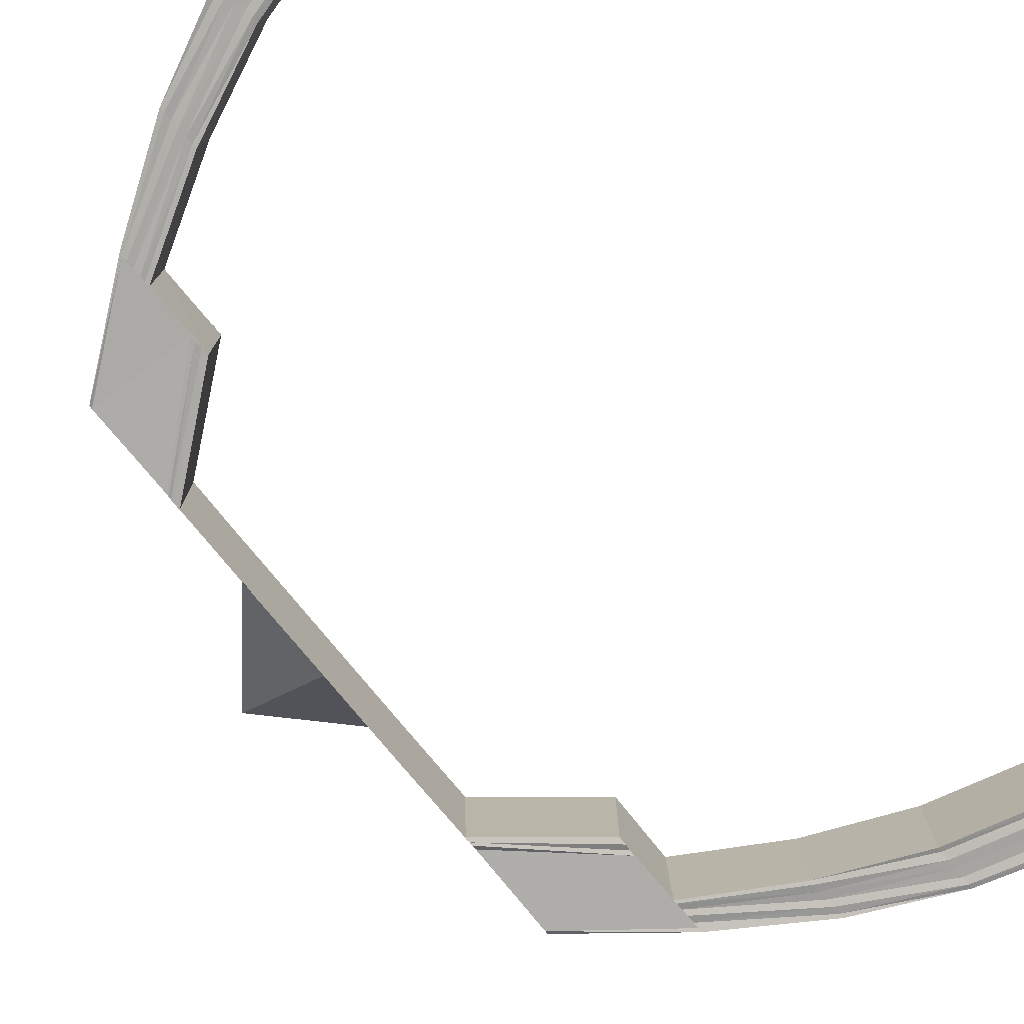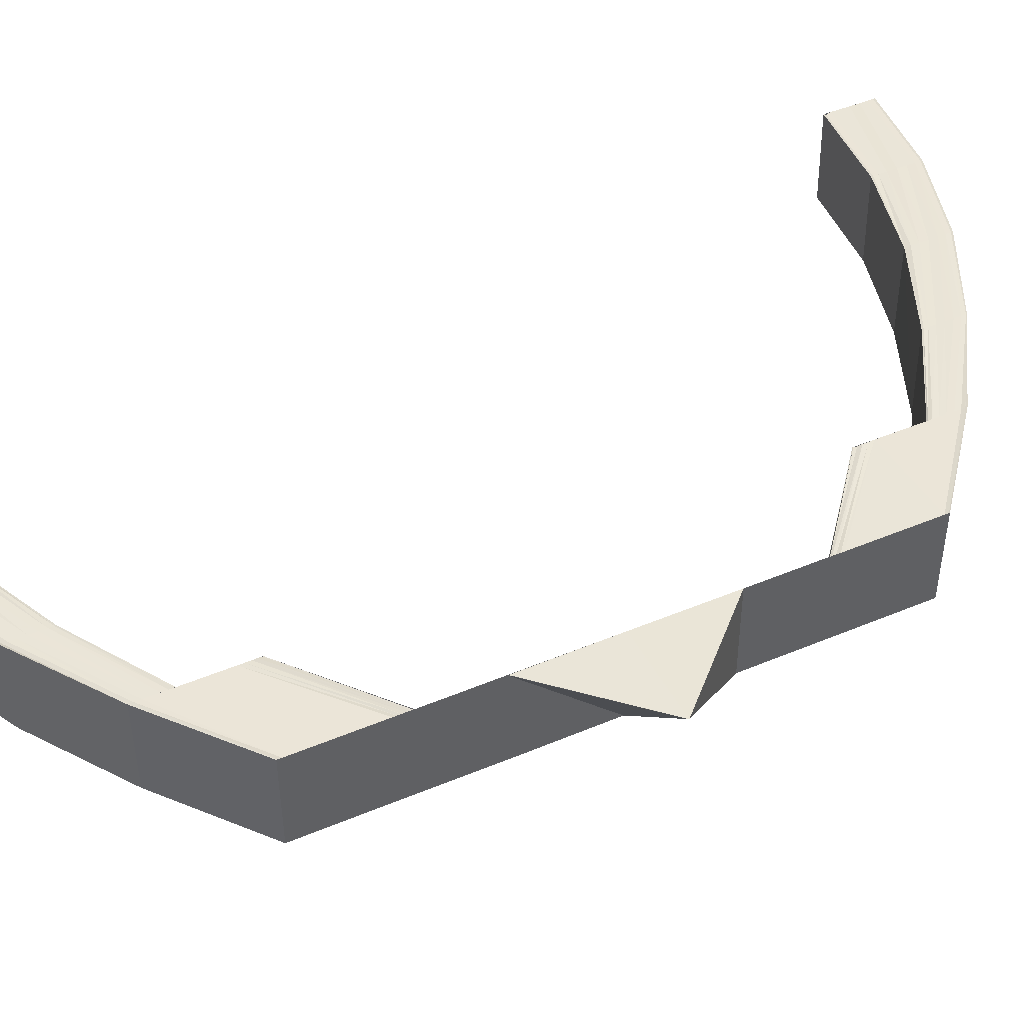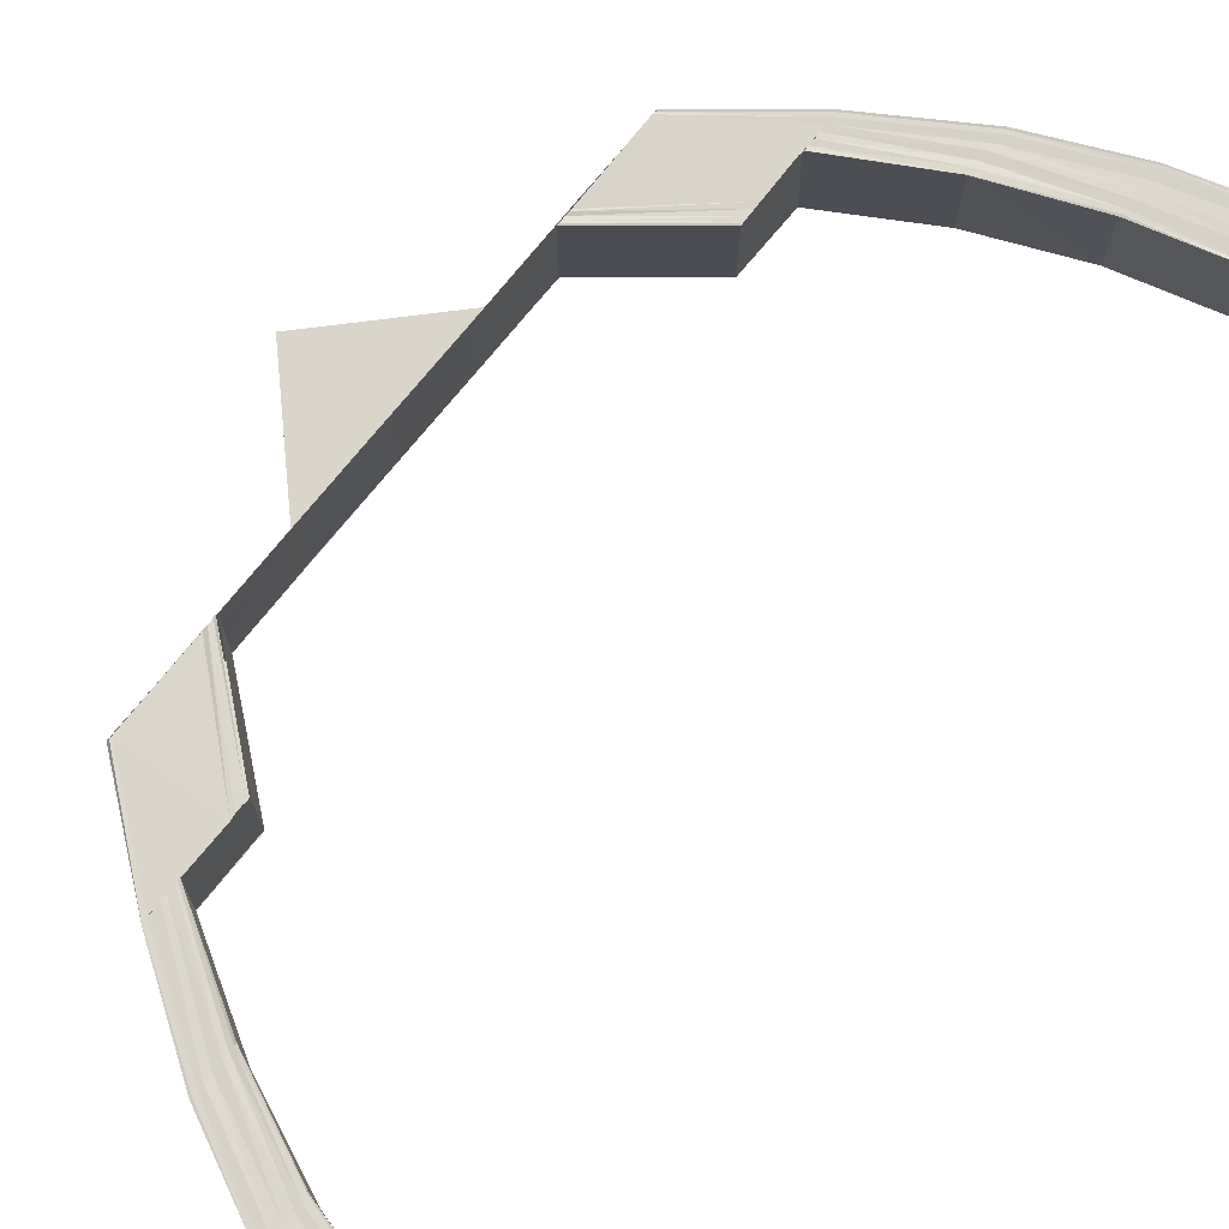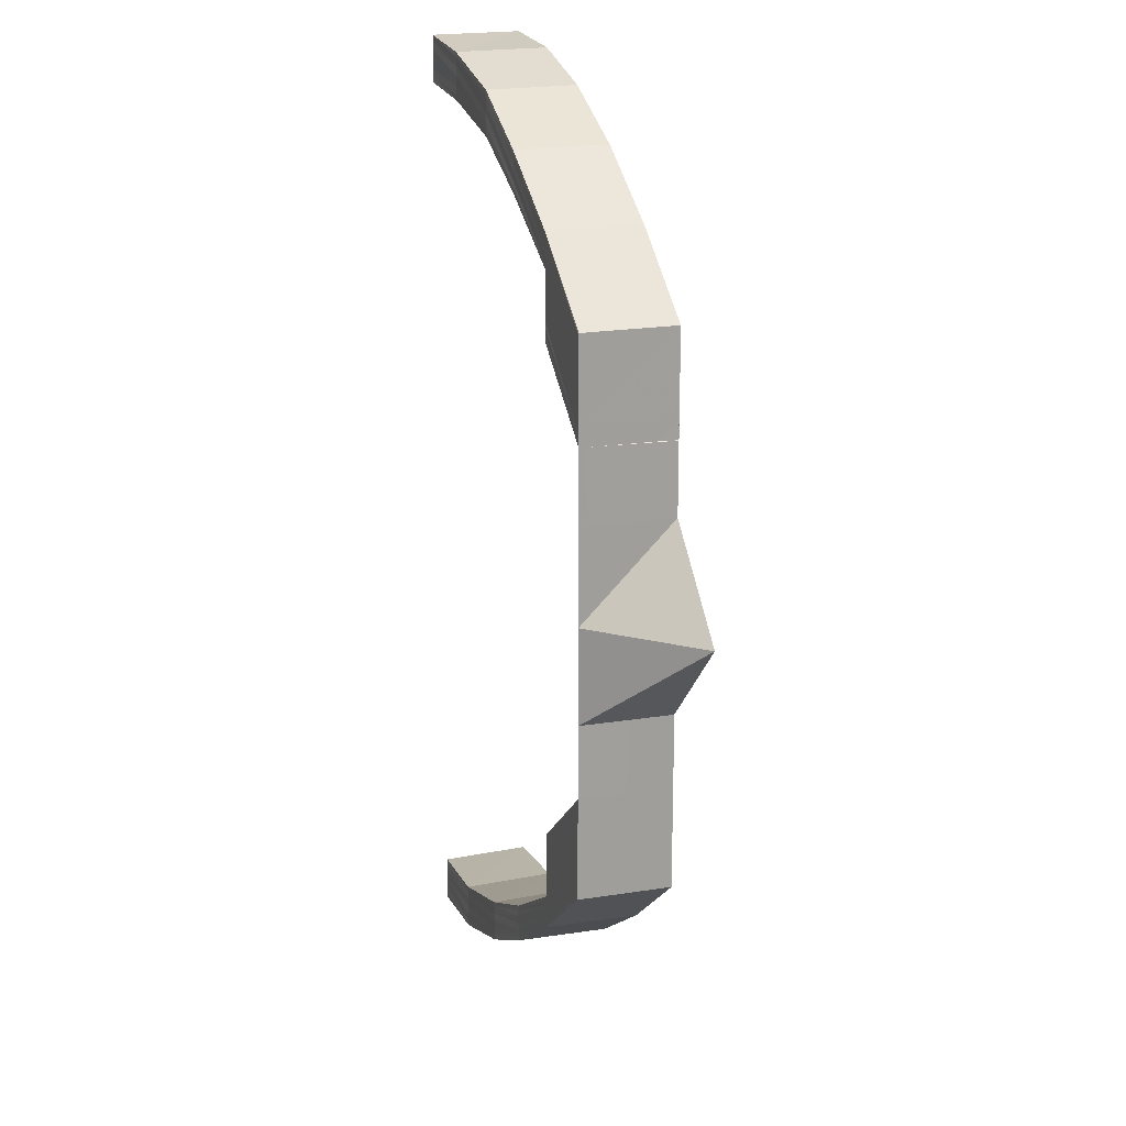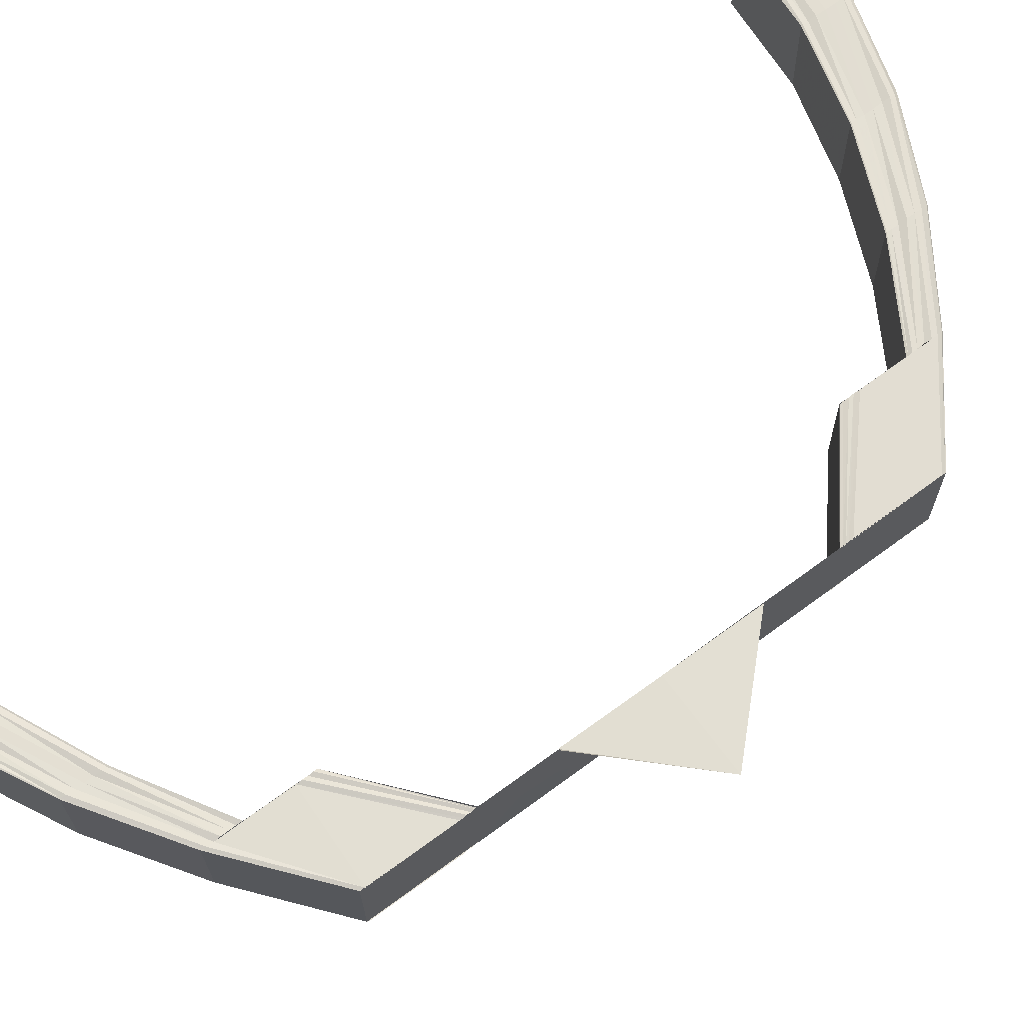
<metadata>
{"format":"obj","ext":"obj","renderer":"f3d","projection":"perspective","resolution":1024,"background":"white","views":[{"elev":-76.8,"azim":-140.7,"up":"+Y"},{"elev":44.9,"azim":63.8,"up":"+Y"},{"elev":74.4,"azim":-141.0,"up":"+Y"},{"elev":18.0,"azim":71.4,"up":"+Z"},{"elev":67.8,"azim":53.4,"up":"+Y"}]}
</metadata>
<code>
o 20900
v 2218 1872 8.198
v 2218 1872 8.199
v 2218 1872 8.198
v 2218 1872 8.202
v 2218 1872 8.199
v 2218 1872 8.206
v 2218 1872 8.202
v 2218 1872 8.213
v 2218 1872 8.207
v 2218 1872 8.221
v 2218 1872 8.213
v 2218 1872 8.199
v 2218 1872 8.198
v 2218 1872 8.202
v 2218 1872 8.207
v 2218 1872 8.214
v 2218 1872 8.198
v 2218 1872 8.199
v 2218 1872 8.198
v 2218 1872 8.199
v 2218 1872 8.202
v 2218 1872 8.207
v 2218 1872 8.213
v 2218 1872 8.221
v 2218 1872 8.2
v 2218 1872 8.199
v 2218 1872 8.2
v 2218 1872 8.203
v 2218 1872 8.201
v 2218 1872 8.2
v 2218 1872 8.201
v 2218 1872 8.208
v 2218 1872 8.204
v 2218 1872 8.202
v 2218 1872 8.201
v 2218 1872 8.202
v 2218 1872 8.203
v 2218 1872 8.203
v 2218 1872 8.202
v 2218 1872 8.204
v 2218 1872 8.203
v 2218 1872 8.205
v 2218 1872 8.209
v 2218 1872 8.206
v 2218 1872 8.207
v 2218 1872 8.204
v 2218 1872 8.204
v 2218 1872 8.203
v 2218 1872 8.207
v 2218 1872 8.207
v 2218 1872 8.211
v 2218 1872 8.211
v 2218 1872 8.217
v 2218 1872 8.217
v 2218 1872 8.21
v 2218 1872 8.216
v 2218 1872 8.211
v 2218 1872 8.217
v 2218 1872 8.216
v 2218 1872 8.21
v 2218 1872 8.215
v 2218 1872 8.214
v 2218 1872 8.221
v 2218 1872 8.221
v 2218 1872 8.222
v 2218 1872 8.23
v 2218 1872 8.231
v 2218 1872 8.223
v 2218 1872 8.231
v 2218 1872 8.223
v 2218 1872 8.232
v 2218 1872 8.224
v 2218 1872 8.232
v 2218 1872 8.224
v 2218 1872 8.232
v 2218 1872 8.224
v 2218 1872 8.217
v 2218 1872 8.224
v 2218 1872 8.224
v 2218 1872 8.232
v 2218 1872 8.217
v 2218 1872 8.211
v 2218 1872 8.211
v 2218 1872 8.217
v 2218 1872 8.21
v 2218 1872 8.216
v 2218 1872 8.21
v 2218 1872 8.216
v 2218 1872 8.206
v 2218 1872 8.209
v 2218 1872 8.215
v 2218 1872 8.205
v 2218 1872 8.204
v 2218 1872 8.208
v 2218 1872 8.214
v 2218 1872 8.203
v 2218 1872 8.207
v 2218 1872 8.202
v 2218 1872 8.214
v 2218 1872 8.199
v 2218 1872 8.2
v 2218 1872 8.201
v 2218 1872 8.198
v 2218 1872 8.199
v 2218 1872 8.198
v 2218 1872 8.2
v 2218 1872 8.202
v 2218 1872 8.199
v 2218 1872 8.198
v 2218 1872 8.199
v 2218 1872 8.198
v 2218 1872 8.202
v 2218 1872 8.202
v 2218 1872 8.199
v 2218 1872 8.199
v 2218 1872 8.198
v 2218 1872 8.202
v 2218 1872 8.202
v 2218 1872 8.207
v 2218 1872 8.206
v 2218 1872 8.206
v 2218 1872 8.207
v 2218 1872 8.213
v 2218 1872 8.213
v 2218 1872 8.221
v 2218 1872 8.221
v 2218 1872 8.221
v 2218 1872 8.213
v 2218 1872 8.213
v 2218 1872 8.222
v 2218 1872 8.231
v 2218 1872 8.231
v 2218 1872 8.223
v 2218 1872 8.232
v 2218 1872 8.223
v 2218 1872 8.232
v 2218 1872 8.224
v 2218 1872 8.232
v 2218 1872 8.224
v 2218 1872 8.224
v 2218 1872 8.232
v 2218 1872 8.221
v 2218 1872 8.221
v 2218 1872 8.23
v 2218 1872 8.23
v 2218 1872 8.24
v 2218 1872 8.24
v 2218 1872 8.24
v 2218 1872 8.25
v 2218 1872 8.25
v 2218 1872 8.25
v 2218 1872 8.261
v 2218 1872 8.261
v 2218 1872 8.271
v 2218 1872 8.27
v 2218 1872 8.28
v 2218 1872 8.28
v 2218 1872 8.28
v 2218 1872 8.288
v 2218 1872 8.294
v 2218 1872 8.288
v 2218 1872 8.299
v 2218 1872 8.294
v 2218 1872 8.302
v 2218 1872 8.299
v 2218 1872 8.303
v 2218 1872 8.302
v 2218 1872 8.303
v 2218 1872 8.302
v 2218 1872 8.302
v 2218 1872 8.299
v 2218 1872 8.299
v 2218 1872 8.294
v 2218 1872 8.294
v 2218 1872 8.288
v 2218 1872 8.288
v 2218 1872 8.28
v 2218 1872 8.302
v 2218 1872 8.303
v 2218 1872 8.303
v 2218 1872 8.302
v 2218 1872 8.299
v 2218 1872 8.302
v 2218 1872 8.299
v 2218 1872 8.294
v 2218 1872 8.301
v 2218 1872 8.301
v 2218 1872 8.3
v 2218 1872 8.298
v 2218 1872 8.3
v 2218 1872 8.294
v 2218 1872 8.288
v 2218 1872 8.288
v 2218 1872 8.28
v 2218 1872 8.294
v 2218 1872 8.298
v 2218 1872 8.287
v 2218 1872 8.28
v 2218 1872 8.279
v 2218 1872 8.299
v 2218 1872 8.293
v 2218 1872 8.286
v 2218 1872 8.279
v 2218 1872 8.27
v 2218 1872 8.27
v 2218 1872 8.278
v 2218 1872 8.269
v 2218 1872 8.278
v 2218 1872 8.269
v 2218 1872 8.277
v 2218 1872 8.269
v 2218 1872 8.277
v 2218 1872 8.268
v 2218 1872 8.277
v 2218 1872 8.284
v 2218 1872 8.284
v 2218 1872 8.277
v 2218 1872 8.268
v 2218 1872 8.284
v 2218 1872 8.29
v 2218 1872 8.268
v 2218 1872 8.277
v 2218 1872 8.294
v 2218 1872 8.29
v 2218 1872 8.297
v 2218 1872 8.294
v 2218 1872 8.298
v 2218 1872 8.297
v 2218 1872 8.298
v 2218 1872 8.297
v 2218 1872 8.297
v 2218 1872 8.294
v 2218 1872 8.294
v 2218 1872 8.29
v 2218 1872 8.29
v 2218 1872 8.284
v 2218 1872 8.297
v 2218 1872 8.298
v 2218 1872 8.295
v 2218 1872 8.29
v 2218 1872 8.297
v 2218 1872 8.294
v 2218 1872 8.29
v 2218 1872 8.284
v 2218 1872 8.298
v 2218 1872 8.298
v 2218 1872 8.299
v 2218 1872 8.298
v 2218 1872 8.299
v 2218 1872 8.3
v 2218 1872 8.298
v 2218 1872 8.301
v 2218 1872 8.299
v 2218 1872 8.3
v 2218 1872 8.302
v 2218 1872 8.3
v 2218 1872 8.303
v 2218 1872 8.301
v 2218 1872 8.302
v 2218 1872 8.301
v 2218 1872 8.302
v 2218 1872 8.296
v 2218 1872 8.297
v 2218 1872 8.291
v 2218 1872 8.284
v 2218 1872 8.285
v 2218 1872 8.292
v 2218 1872 8.286
v 2218 1872 8.298
v 2218 1872 8.293
v 2218 1872 8.286
v 2218 1872 8.298
v 2218 1872 8.294
v 2218 1872 8.299
v 2218 1872 8.294
v 2218 1872 8.287
v 2218 1872 8.288
v 2218 1872 8.28
v 2218 1872 8.279
v 2218 1872 8.279
v 2218 1872 8.27
v 2218 1872 8.269
v 2218 1872 8.278
v 2218 1872 8.269
v 2218 1872 8.278
v 2218 1872 8.269
v 2218 1872 8.277
v 2218 1872 8.268
v 2218 1872 8.277
v 2218 1872 8.268
v 2218 1872 8.26
v 2218 1872 8.26
v 2218 1872 8.25
v 2218 1872 8.25
v 2218 1872 8.24
v 2218 1872 8.241
v 2218 1872 8.261
v 2218 1872 8.241
v 2218 1872 8.232
v 2218 1872 8.232
v 2218 1872 8.232
v 2218 1872 8.224
v 2218 1872 8.203
v 2218 1872 8.204
v 2218 1872 8.203
v 2218 1872 8.207
v 2218 1872 8.204
v 2218 1872 8.211
v 2218 1872 8.207
v 2218 1872 8.217
v 2218 1872 8.211
v 2218 1872 8.207
v 2218 1872 8.204
v 2218 1872 8.203
v 2218 1872 8.202
v 2218 1872 8.203
v 2218 1872 8.204
v 2218 1872 8.207
v 2218 1872 8.203
v 2218 1872 8.201
v 2218 1872 8.203
v 2218 1872 8.202
v 2218 1872 8.201
v 2218 1872 8.2
v 2218 1872 8.199
v 2218 1872 8.198
v 2218 1872 8.198
v 2218 1872 8.198
v 2218 1872 8.284
v 2218 1872 8.29
v 2218 1872 8.284
v 2218 1872 8.294
v 2218 1872 8.29
v 2218 1872 8.284
v 2218 1872 8.29
v 2218 1872 8.285
v 2218 1872 8.294
v 2218 1872 8.297
v 2218 1872 8.297
v 2218 1872 8.295
v 2218 1872 8.291
v 2218 1872 8.286
v 2218 1872 8.292
v 2218 1872 8.296
v 2218 1872 8.297
v 2218 1872 8.298
v 2218 1872 8.297
v 2218 1872 8.298
v 2218 1872 8.298
v 2218 1872 8.298
v 2218 1872 8.299
f 1 2 3
f 2 4 5
f 4 6 7
f 6 8 9
f 8 10 11
f 5 12 13
f 7 14 12
f 9 15 14
f 11 16 15
f 17 12 18
f 19 20 17
f 20 21 12
f 21 22 14
f 22 23 15
f 23 24 16
f 12 14 25
f 12 25 26
f 18 25 27
f 14 28 25
f 14 15 28
f 25 28 29
f 25 29 30
f 27 29 31
f 15 32 28
f 15 16 32
f 28 33 29
f 28 32 33
f 29 33 34
f 29 34 35
f 31 34 36
f 36 37 38
f 34 37 39
f 37 40 41
f 33 42 34
f 34 42 37
f 33 43 42
f 32 43 33
f 42 44 37
f 44 45 40
f 37 44 46
f 46 47 48
f 49 50 47
f 51 52 50
f 53 54 52
f 44 55 49
f 55 56 51
f 55 57 45
f 56 58 57
f 59 56 55
f 60 55 44
f 60 59 55
f 42 60 44
f 61 59 60
f 43 60 42
f 43 61 60
f 62 61 43
f 32 62 43
f 16 62 32
f 16 63 62
f 64 63 16
f 63 65 62
f 63 66 65
f 66 67 65
f 65 67 68
f 67 69 68
f 68 69 70
f 69 71 70
f 70 71 72
f 71 73 72
f 72 73 74
f 73 75 76
f 53 74 77
f 74 78 77
f 79 80 78
f 77 81 82
f 83 84 82
f 82 81 85
f 81 86 85
f 85 86 87
f 86 88 87
f 82 85 89
f 87 88 90
f 88 91 90
f 85 87 92
f 89 85 92
f 87 90 93
f 92 87 93
f 90 91 94
f 91 95 94
f 93 90 96
f 90 94 96
f 94 95 97
f 96 94 98
f 94 97 98
f 95 99 97
f 96 98 100
f 93 96 101
f 101 96 100
f 102 93 101
f 92 93 102
f 101 100 103
f 104 101 103
f 102 101 104
f 103 100 105
f 106 102 104
f 107 92 102
f 107 102 106
f 89 92 107
f 100 108 105
f 100 98 108
f 105 108 109
f 108 110 111
f 98 112 108
f 112 113 110
f 108 112 114
f 98 97 112
f 114 115 116
f 117 118 115
f 112 119 117
f 97 119 112
f 119 120 113
f 97 99 119
f 121 122 118
f 119 123 121
f 99 123 119
f 123 124 120
f 99 125 123
f 126 127 124
f 125 126 123
f 123 126 128
f 128 129 122
f 130 125 99
f 130 131 125
f 132 131 130
f 133 132 130
f 134 132 133
f 135 134 133
f 136 134 135
f 137 136 135
f 138 136 137
f 139 138 137
f 140 141 139
f 142 143 129
f 142 144 64
f 144 145 64
f 144 146 145
f 146 147 145
f 148 149 147
f 150 151 147
f 150 152 151
f 152 153 151
f 152 154 153
f 154 155 153
f 154 156 155
f 156 157 155
f 158 159 157
f 159 160 161
f 160 162 163
f 162 164 165
f 164 166 167
f 166 168 169
f 170 169 171
f 172 171 173
f 174 173 175
f 176 175 177
f 178 179 170
f 179 180 181
f 178 181 182
f 183 179 178
f 184 178 172
f 184 182 185
f 186 183 178
f 186 178 184
f 187 183 186
f 188 187 186
f 189 186 184
f 188 186 189
f 190 187 188
f 189 184 191
f 191 184 174
f 191 185 192
f 193 192 194
f 193 191 176
f 195 189 191
f 195 191 193
f 196 189 195
f 196 188 189
f 197 195 193
f 198 193 156
f 197 193 198
f 199 197 198
f 200 188 196
f 201 195 197
f 201 196 195
f 202 197 199
f 202 201 197
f 203 202 199
f 203 199 204
f 205 203 204
f 206 203 205
f 207 206 205
f 208 206 207
f 209 208 207
f 210 208 209
f 211 210 209
f 212 210 211
f 213 212 211
f 214 212 213
f 215 216 214
f 217 215 214
f 217 214 218
f 219 220 216
f 221 222 218
f 220 223 224
f 223 225 226
f 225 227 228
f 227 229 230
f 231 230 232
f 233 232 234
f 235 234 236
f 237 238 231
f 239 237 233
f 240 239 235
f 237 241 242
f 239 242 243
f 240 243 244
f 245 246 241
f 247 245 237
f 248 237 239
f 248 249 237
f 250 247 248
f 247 245 190
f 250 247 190
f 245 227 190
f 227 251 190
f 252 250 190
f 252 250 253
f 253 254 248
f 255 252 190
f 255 252 256
f 257 255 190
f 166 257 190
f 257 255 258
f 259 257 258
f 256 260 253
f 258 261 256
f 253 248 262
f 262 248 239
f 262 239 240
f 263 253 262
f 256 253 263
f 264 262 240
f 263 262 264
f 264 240 265
f 265 240 215
f 266 264 265
f 267 264 266
f 267 263 264
f 268 267 266
f 269 256 263
f 269 263 267
f 258 256 269
f 270 267 268
f 270 269 267
f 271 270 268
f 272 258 269
f 272 269 270
f 167 258 272
f 273 270 271
f 273 272 270
f 165 272 273
f 274 259 272
f 275 274 273
f 276 273 271
f 163 273 276
f 277 275 276
f 278 277 279
f 161 276 279
f 279 276 280
f 279 280 281
f 281 280 282
f 280 283 282
f 282 283 284
f 283 285 284
f 284 285 286
f 285 287 286
f 286 287 288
f 287 289 290
f 288 218 291
f 292 288 291
f 292 291 293
f 151 292 293
f 293 294 295
f 151 293 296
f 293 297 150
f 298 151 296
f 298 296 299
f 300 298 299
f 300 301 302
f 303 304 305
f 304 306 307
f 306 308 309
f 308 310 311
f 311 82 312
f 312 82 89
f 309 312 313
f 307 313 314
f 314 313 315
f 316 317 314
f 317 318 313
f 318 83 312
f 313 319 315
f 313 312 319
f 312 89 319
f 315 319 320
f 319 89 107
f 319 107 320
f 320 107 106
f 321 316 106
f 322 321 106
f 323 322 106
f 324 323 106
f 325 324 106
f 326 325 106
f 327 326 106
f 328 327 106
f 329 330 331
f 330 332 333
f 224 333 331
f 331 333 334
f 333 335 334
f 334 335 336
f 333 337 335
f 226 337 333
f 332 338 337
f 338 251 339
f 228 339 337
f 337 340 335
f 337 339 340
f 335 341 336
f 335 340 341
f 336 341 342
f 341 343 342
f 342 343 202
f 343 201 202
f 341 344 343
f 340 344 341
f 343 345 201
f 344 345 343
f 345 196 201
f 345 200 196
f 344 346 345
f 346 200 345
f 340 347 344
f 347 346 344
f 339 347 340
f 339 348 347
f 349 348 339
f 348 350 347
f 347 350 346
f 350 351 346
f 346 351 200
f 351 190 200
f 200 190 188

</code>
